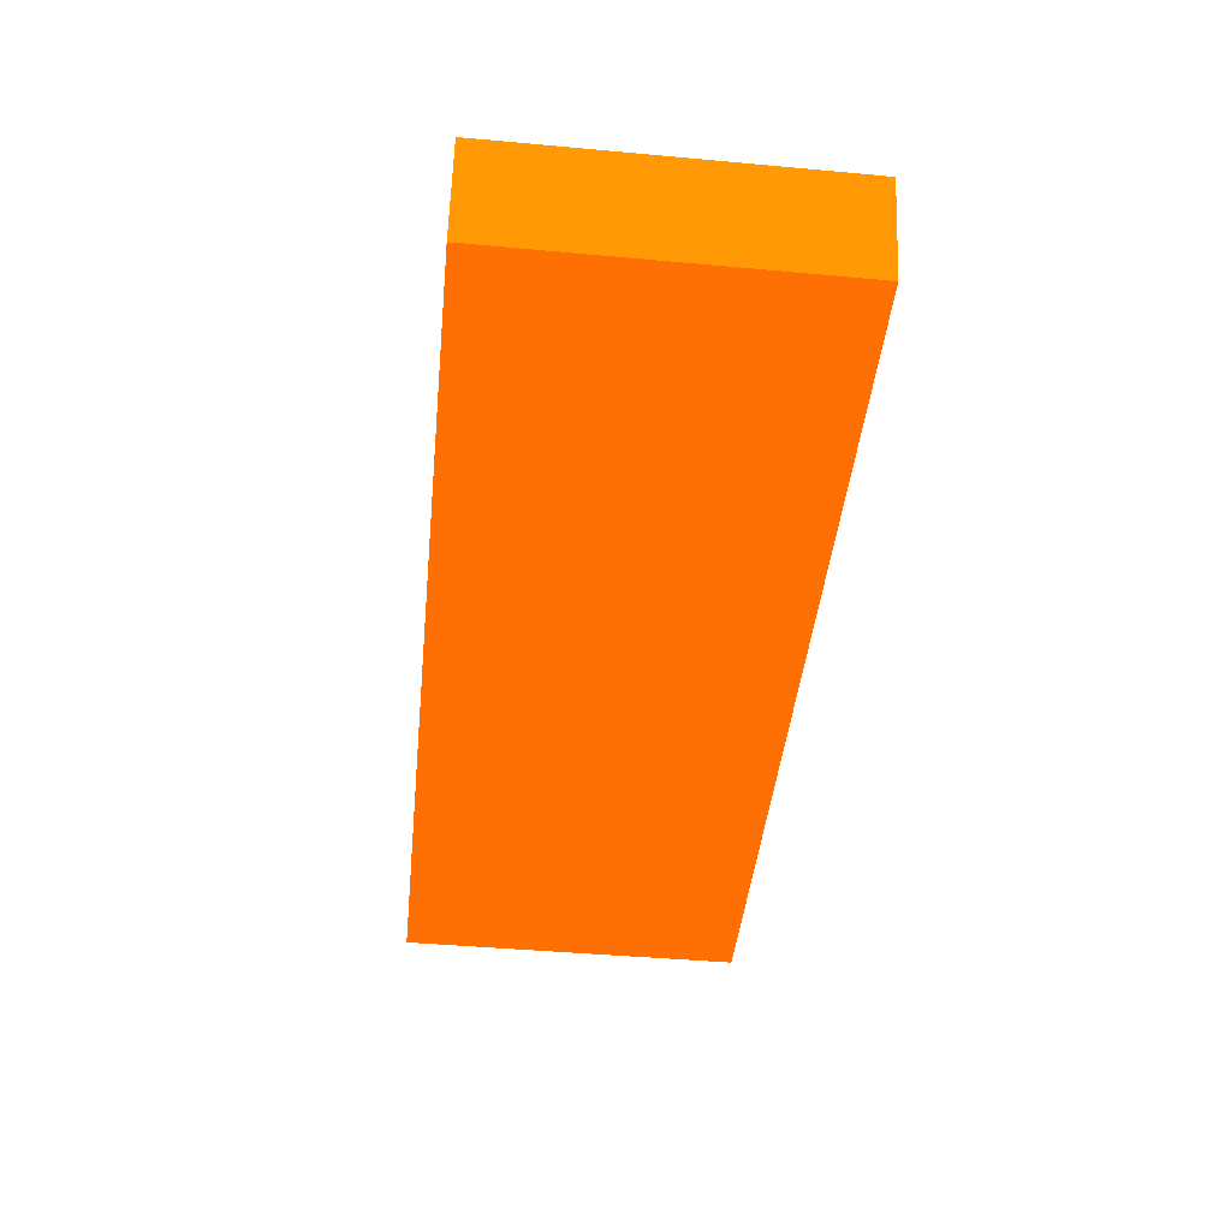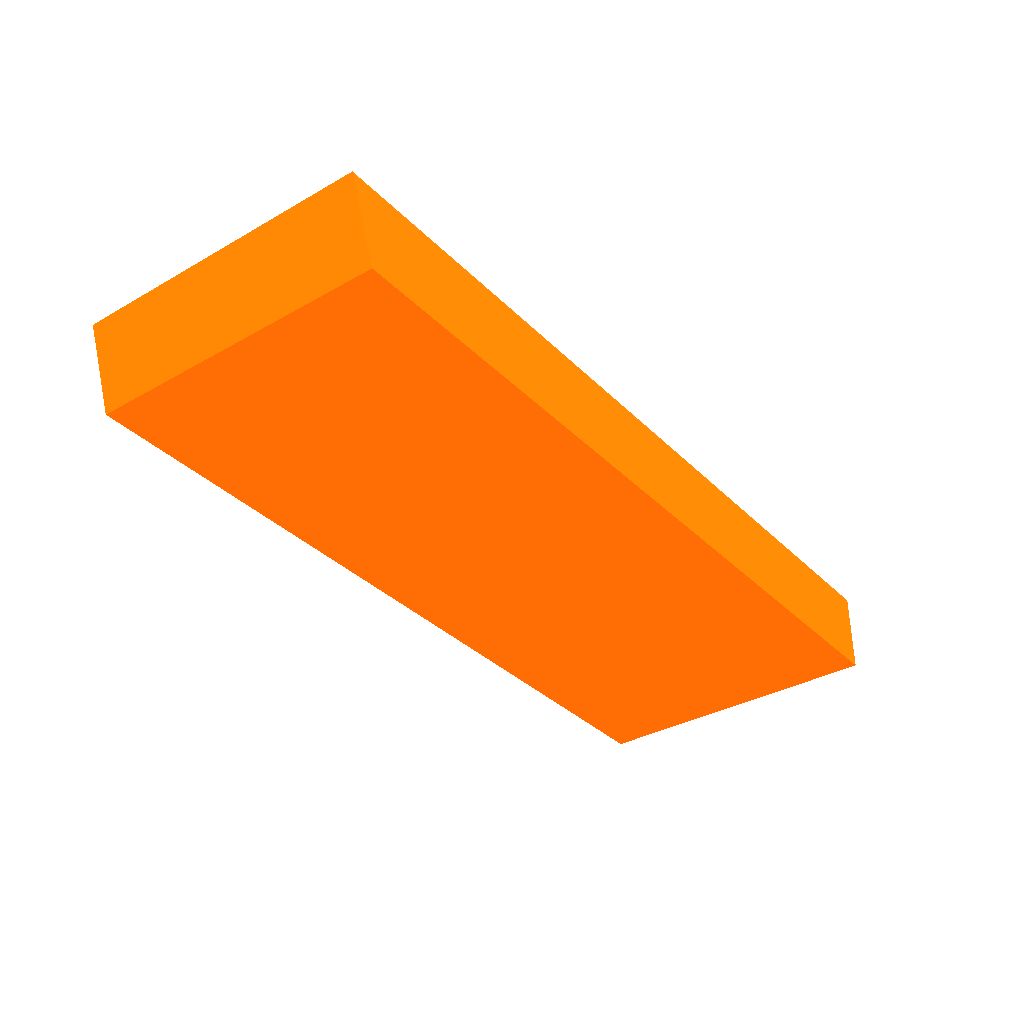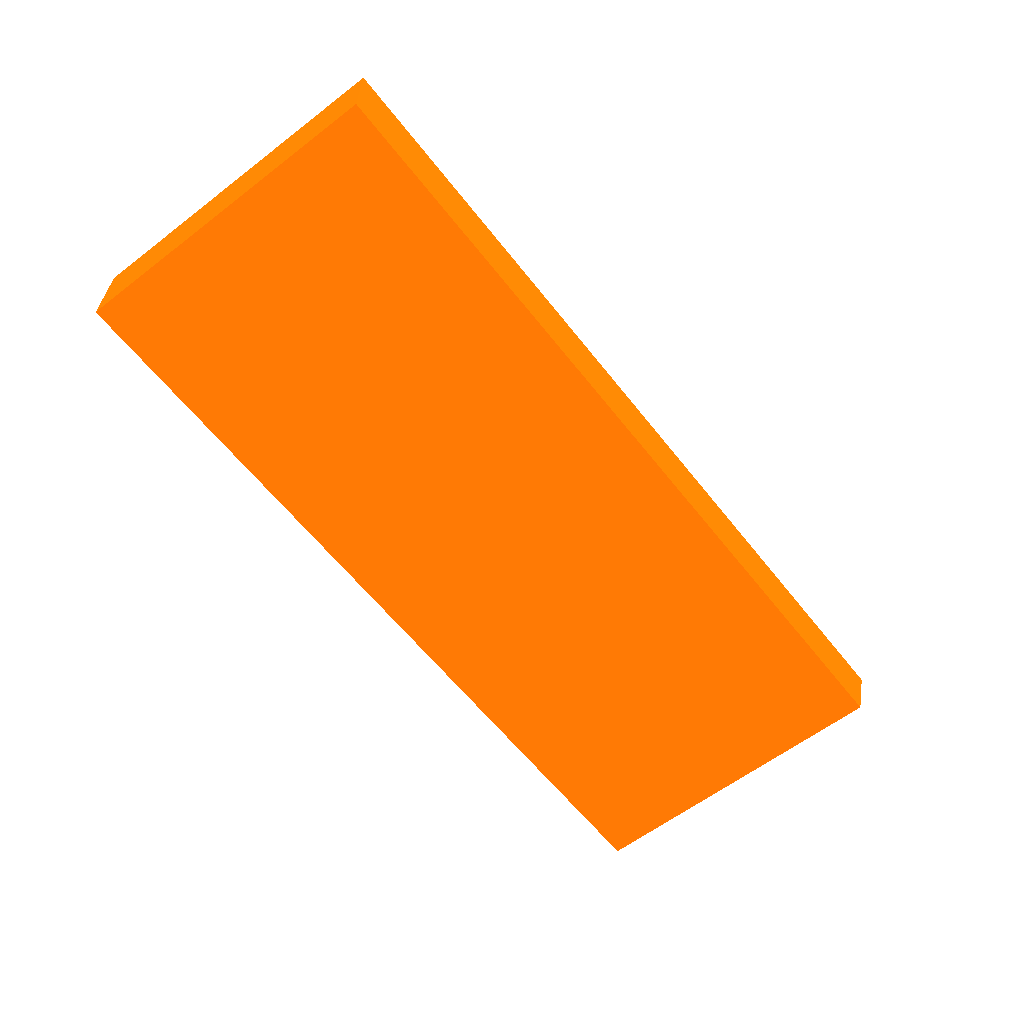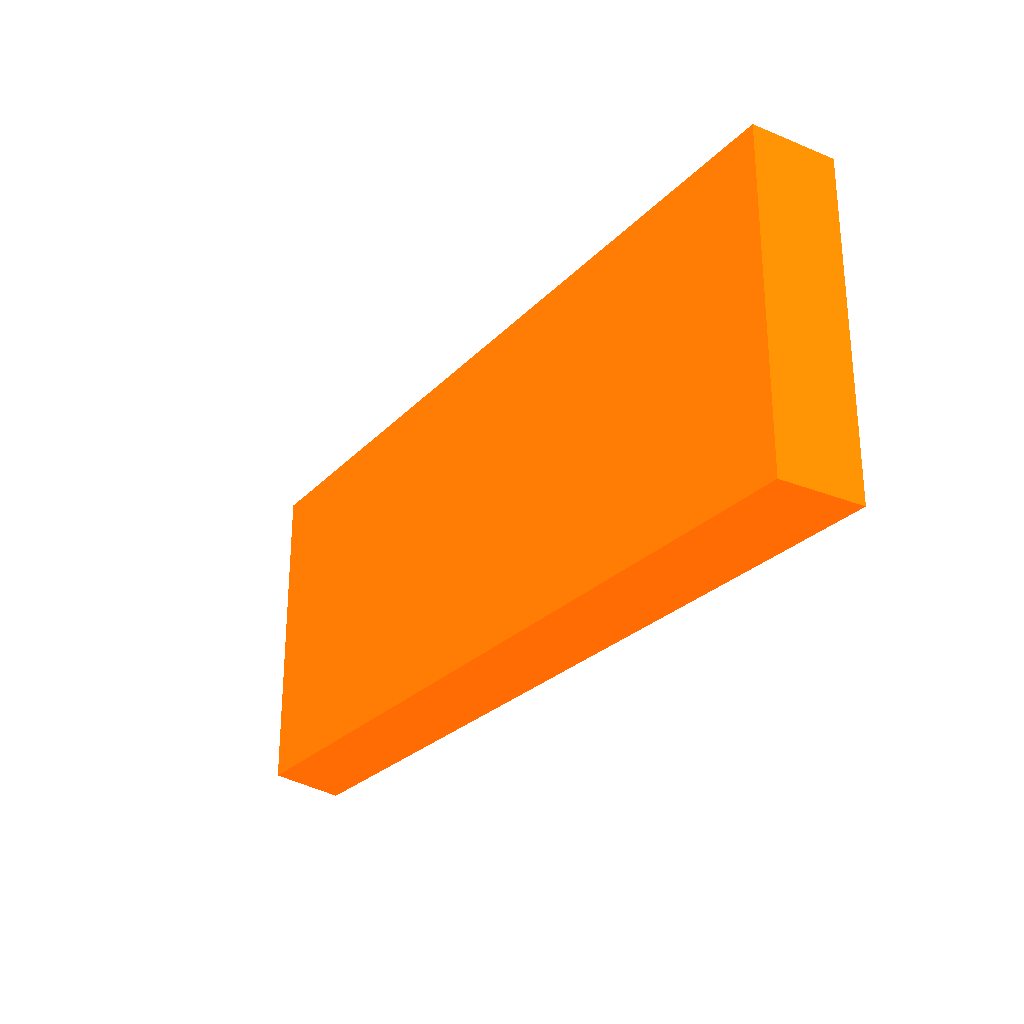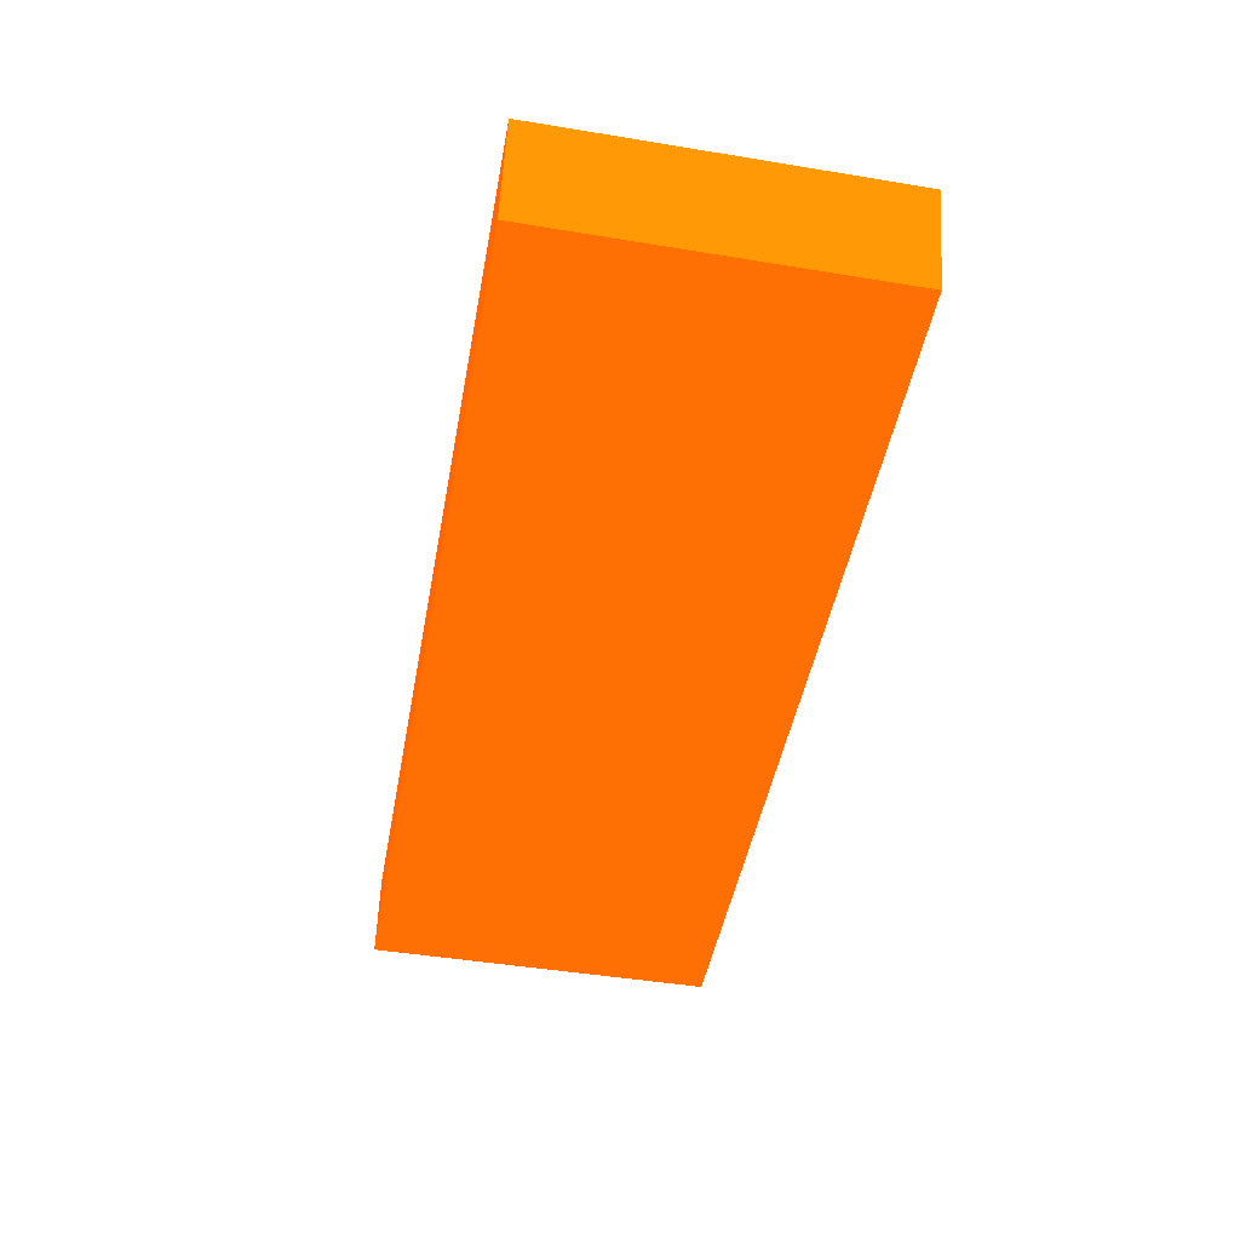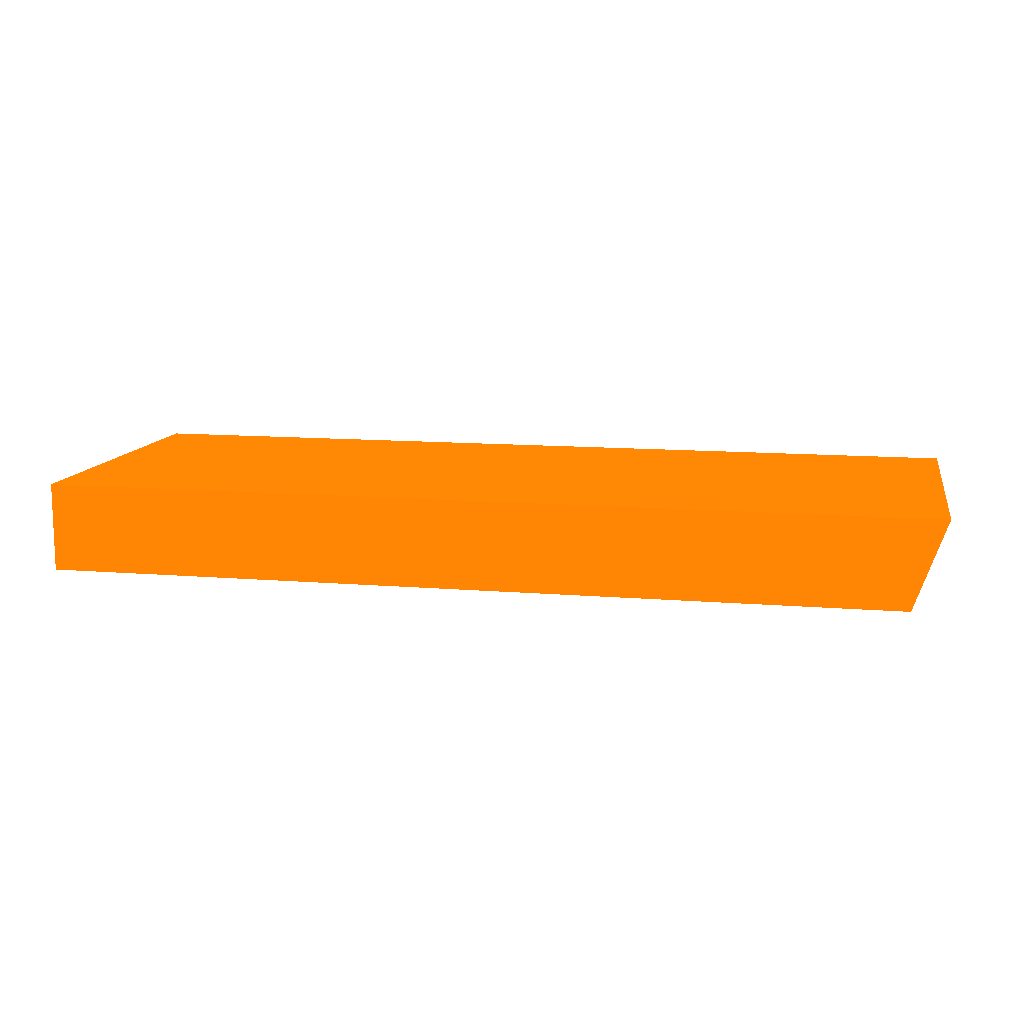
<metadata>
{"format":"obj","ext":"obj","renderer":"f3d","projection":"perspective","resolution":1024,"background":"white","views":[{"elev":-45.0,"azim":84.0,"up":"+Z"},{"elev":-34.5,"azim":127.4,"up":"+Z"},{"elev":-60.7,"azim":-52.0,"up":"+Z"},{"elev":-26.0,"azim":-122.5,"up":"+Y"},{"elev":-47.1,"azim":79.5,"up":"+Z"},{"elev":11.7,"azim":11.3,"up":"+Z"}]}
</metadata>
<code>
v -3.29 10 47.69 0.9882 0.3176 0.01176
v -3.287 9.007 47.69 0.9882 0.3176 0.01176
v -4.249 10 45.01 0.9882 0.3176 0.01176
v -30 10 47.69 0.9882 0.3176 0.01176
v -3.287 1 47.69 0.9882 0.3176 0.01176
v -4.249 1.19e-06 45.01 0.9882 0.3176 0.01176
v -30 10 45.01 0.9882 0.3176 0.01176
v -30 1.19e-06 47.69 0.9882 0.3176 0.01176
v -3.29 1.19e-06 47.69 0.9882 0.3176 0.01176
v -30 1.19e-06 45.01 0.9882 0.3176 0.01176
f 1 2 3
f 1 3 7
f 1 7 4
f 1 4 8
f 1 8 9
f 1 9 5
f 1 5 2
f 2 5 6
f 2 6 3
f 3 6 10
f 3 10 7
f 4 7 10
f 4 10 8
f 5 9 6
f 6 9 8
f 6 8 10

</code>
